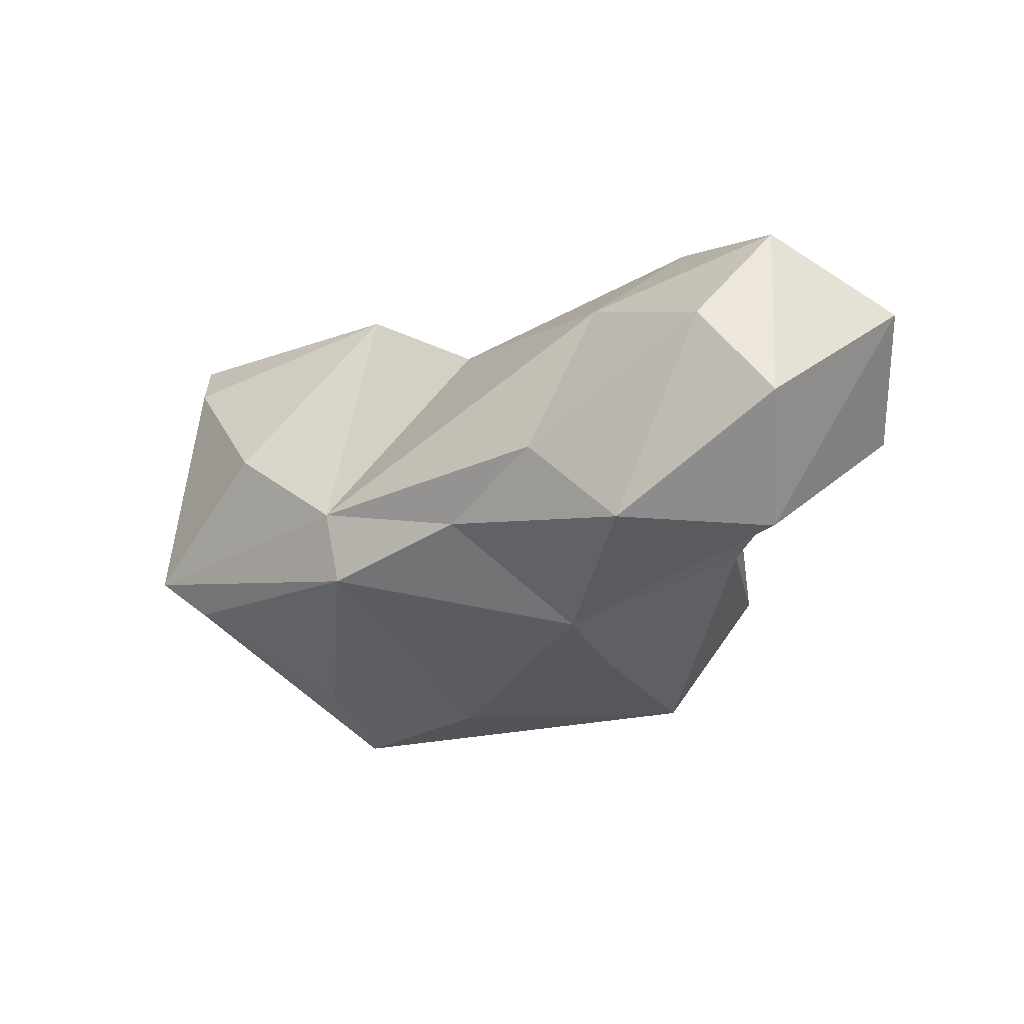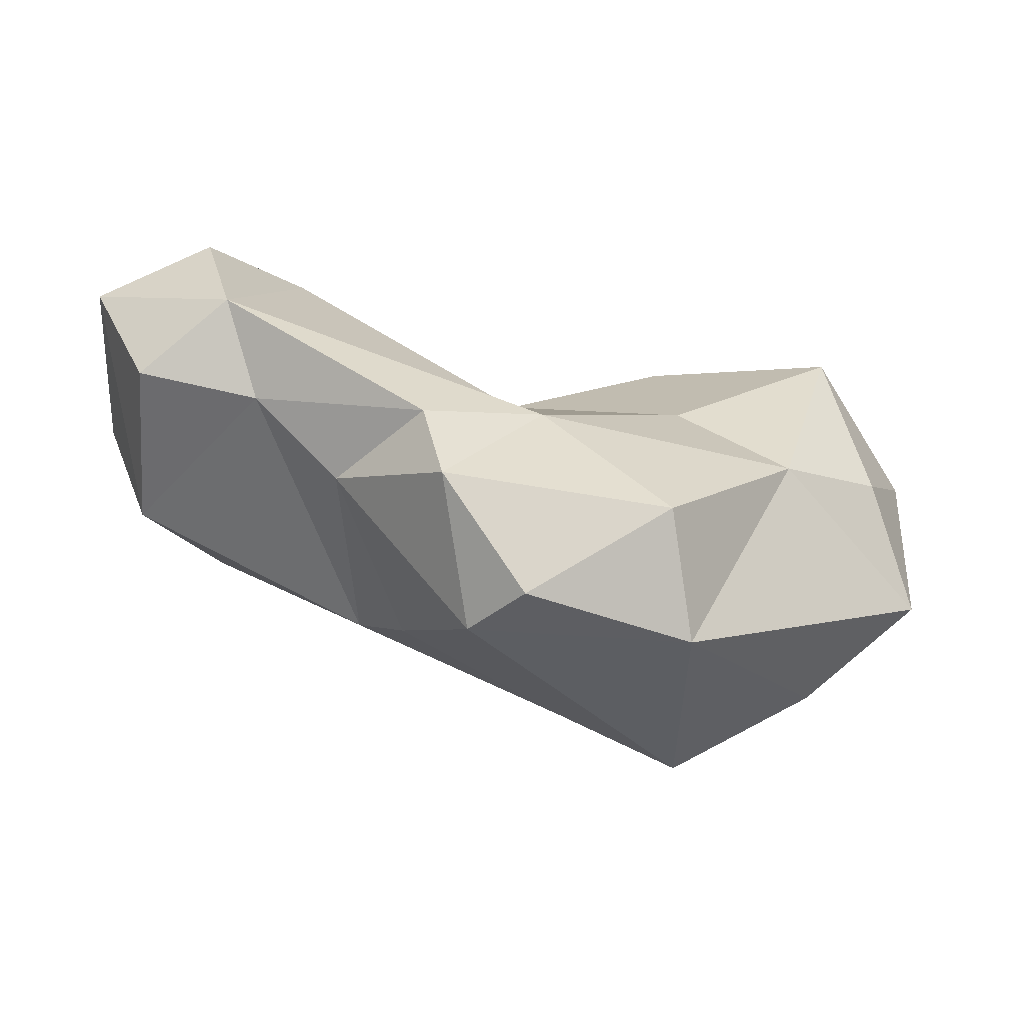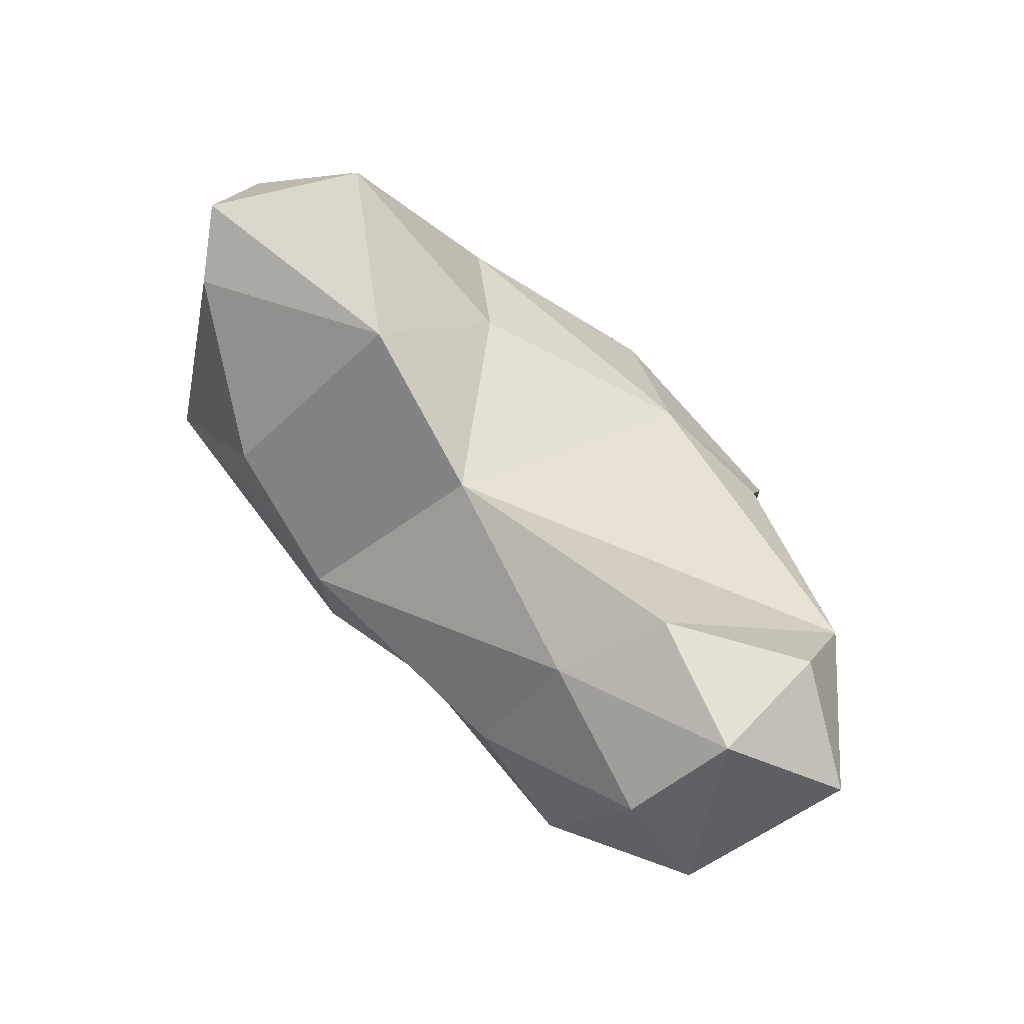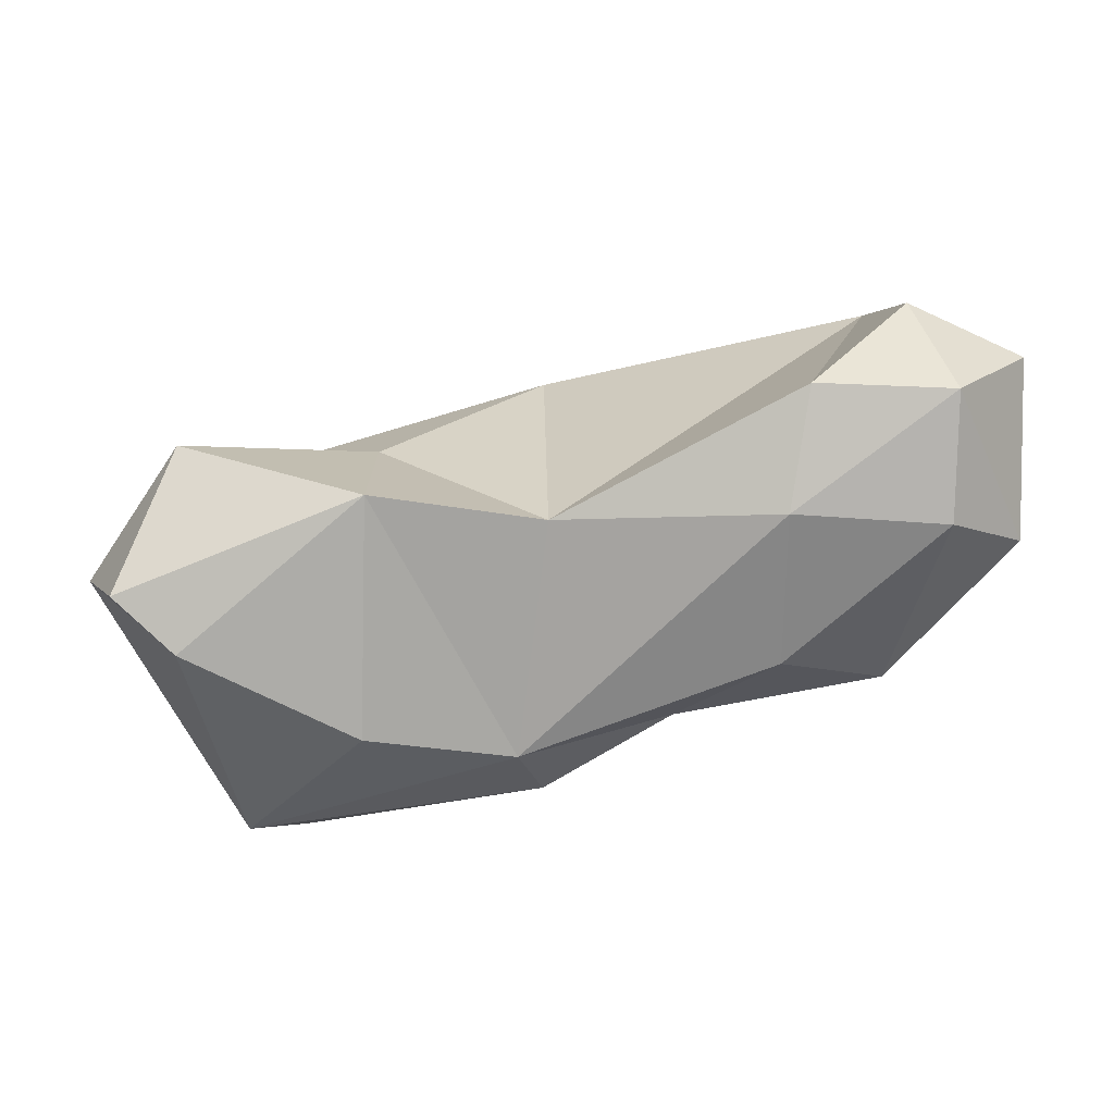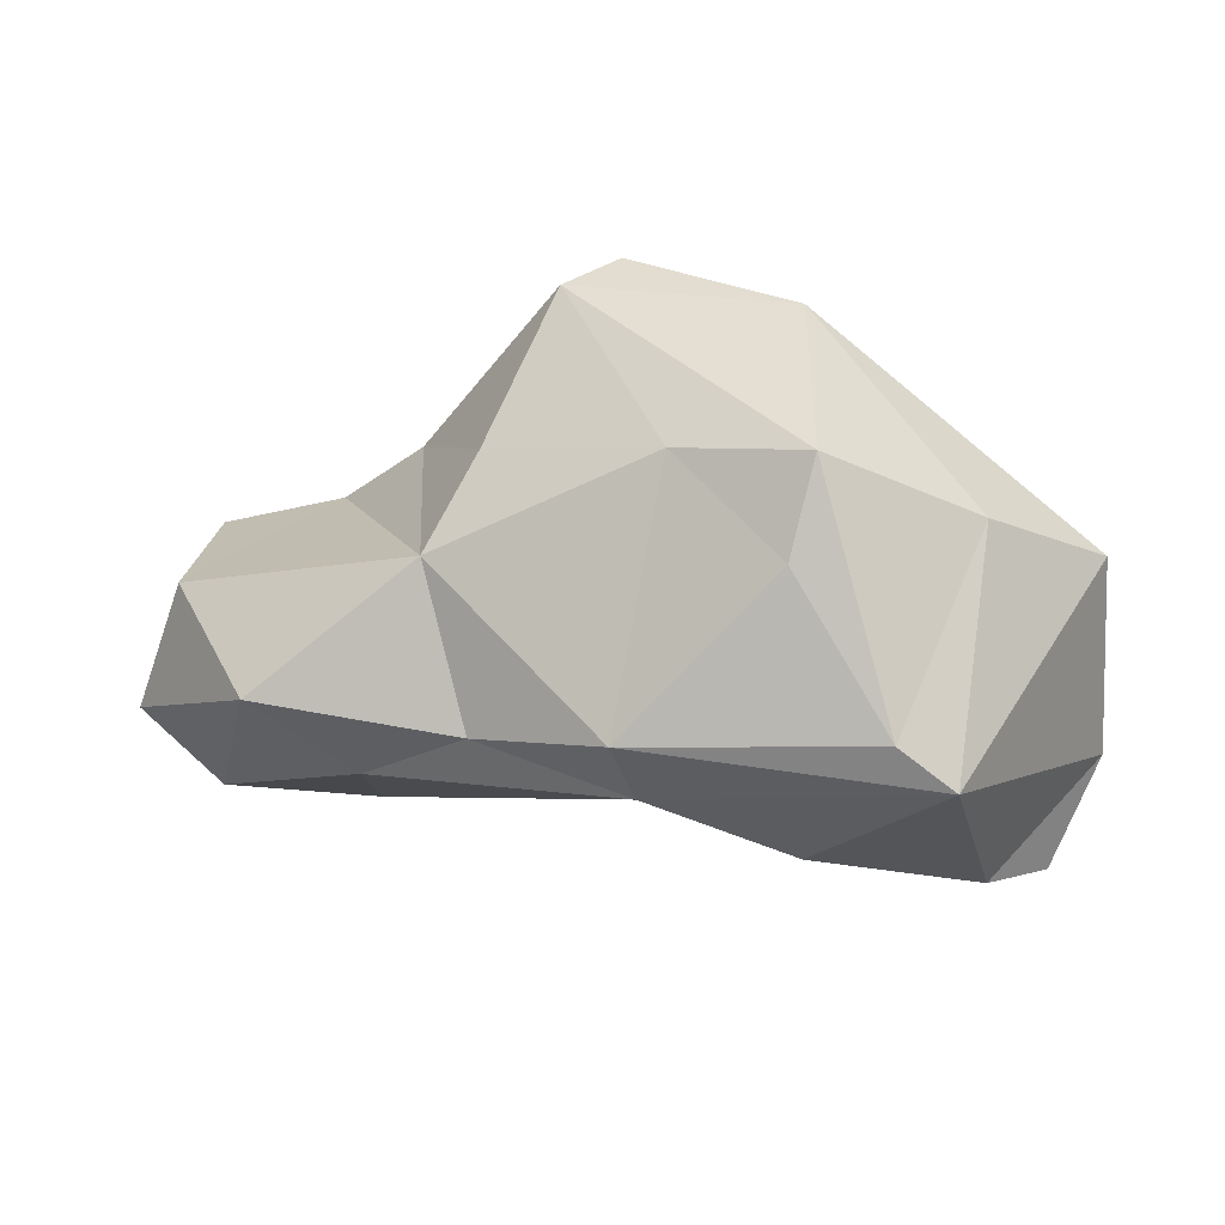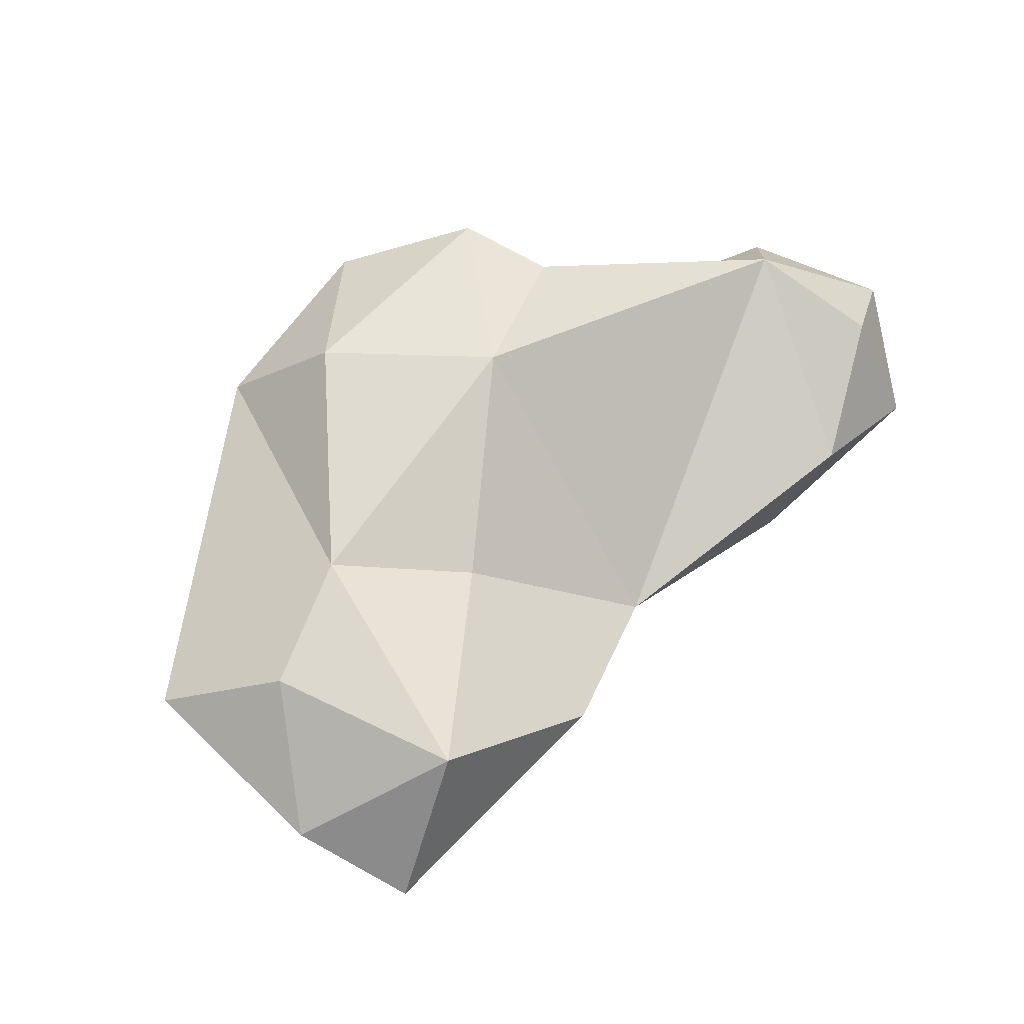
<metadata>
{"format":"obj","ext":"obj","renderer":"f3d","projection":"perspective","resolution":1024,"background":"white","views":[{"elev":0.7,"azim":-124.7,"up":"+Y"},{"elev":61.7,"azim":-1.3,"up":"+Z"},{"elev":73.8,"azim":-114.9,"up":"+Y"},{"elev":60.6,"azim":-175.4,"up":"+Y"},{"elev":-43.8,"azim":-0.3,"up":"+Z"},{"elev":33.7,"azim":126.2,"up":"+Z"}]}
</metadata>
<code>
g default
v 4.567 7.524 6.221
v 5.957 7.437 5.963
v 5.442 6.543 6.692
v 4.656 6.959 6.719
v 5.766 6.63 6.167
v 5.574 6.808 5.751
v 5.692 6.88 5.698
v 5.429 7.19 5.791
v 5.716 7.058 6.547
v 4.682 6.814 6.245
v 5.815 7.367 5.872
v 5.445 7.551 6.181
v 4.34 7.611 6.714
v 6.03 6.82 6.256
v 5.942 7.094 6.384
v 5.404 6.794 6.851
v 4.473 7.15 6.762
v 4.541 7.661 6.459
v 4.795 6.706 6.437
v 4.775 7.046 5.974
v 5.076 6.578 6.882
v 4.226 7.502 6.236
v 4.904 6.825 6.977
v 5.128 7.066 6.804
v 4.951 6.554 6.762
v 4.201 7.225 6.761
v 5.067 7.443 6.215
v 4.238 7.681 6.455
v 5.158 6.554 6.276
v 4.073 7.504 6.668
v 4.163 7.048 6.399
v 5.469 7.258 6.468
v 5.865 7.491 6.306
v 4.862 7.018 6.914
v 4.058 7.334 6.308
v 5.051 6.91 5.836
v 4.32 7.069 6.093
v 4.553 7.219 6.029
v 4.408 7.363 6.851
v 5.104 7.064 5.836
v 5.431 6.456 6.164
v 5.378 6.603 6.015
v 6.06 7.235 6.101
g cloud4 clouds island_obj
f 17 26 31
f 39 34 24
f 30 31 26
f 18 39 27
f 2 33 43
f 43 14 7
f 8 12 11
f 25 23 4
f 27 32 12
f 22 38 37
f 4 23 34
f 30 28 35
f 31 30 35
f 27 12 40
f 4 10 19
f 22 1 38
f 39 13 30
f 36 10 20
f 40 20 38
f 28 18 1
f 34 23 24
f 40 1 27
f 6 42 36
f 42 6 41
f 28 30 13
f 28 1 22
f 22 35 28
f 8 7 40
f 37 10 31
f 19 25 4
f 37 31 35
f 11 2 43
f 12 2 11
f 6 36 7
f 29 41 25
f 38 20 37
f 29 25 19
f 2 12 33
f 17 4 34
f 37 20 10
f 38 1 40
f 17 39 26
f 4 17 10
f 25 21 23
f 43 33 15
f 17 34 39
f 1 18 27
f 36 20 40
f 42 29 36
f 13 18 28
f 8 40 12
f 36 40 7
f 39 30 26
f 7 11 43
f 9 24 16
f 14 43 15
f 14 9 3
f 14 3 5
f 29 42 41
f 5 7 14
f 27 39 24
f 24 9 32
f 17 31 10
f 6 5 41
f 9 14 15
f 41 5 3
f 3 9 16
f 36 29 10
f 13 39 18
f 27 24 32
f 23 16 24
f 5 6 7
f 19 10 29
f 41 3 25
f 32 9 33
f 33 12 32
f 21 3 16
f 9 15 33
f 3 21 25
f 23 21 16
f 35 22 37
f 8 11 7

</code>
